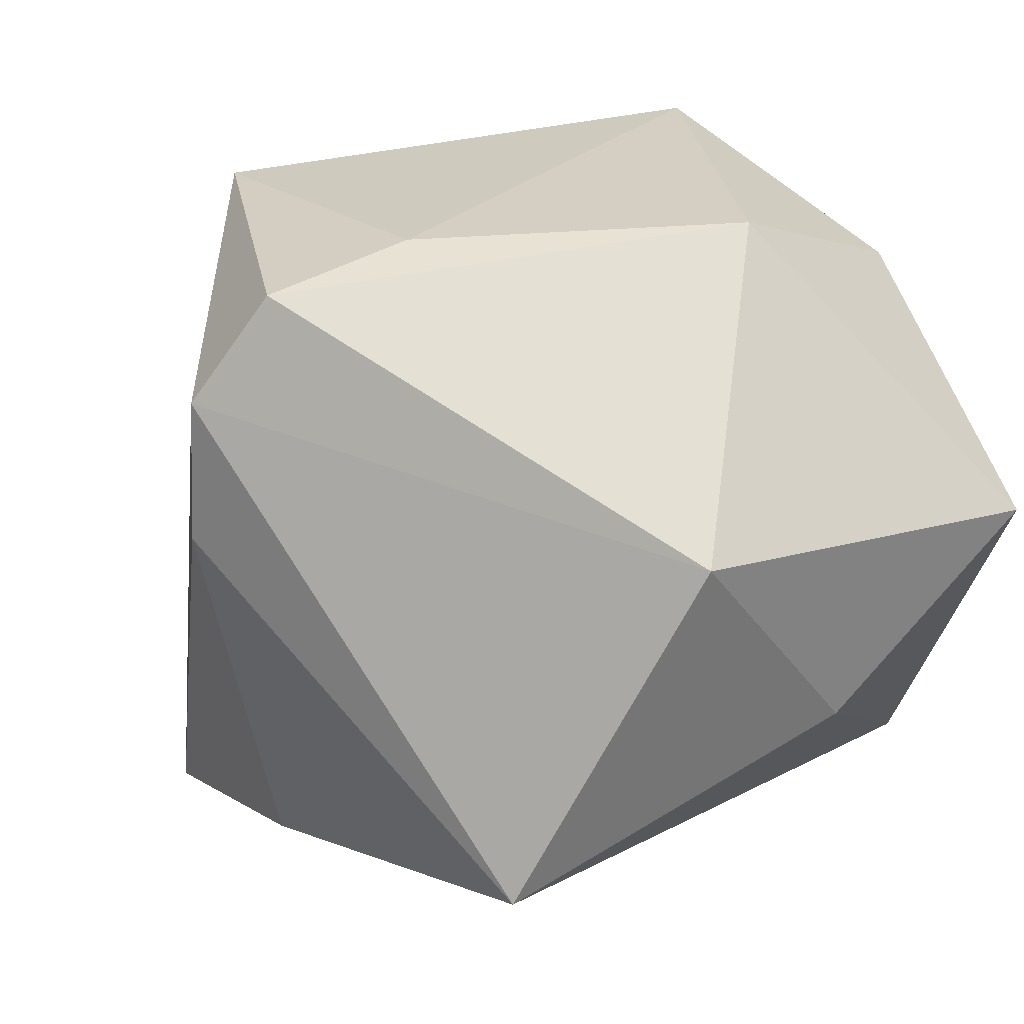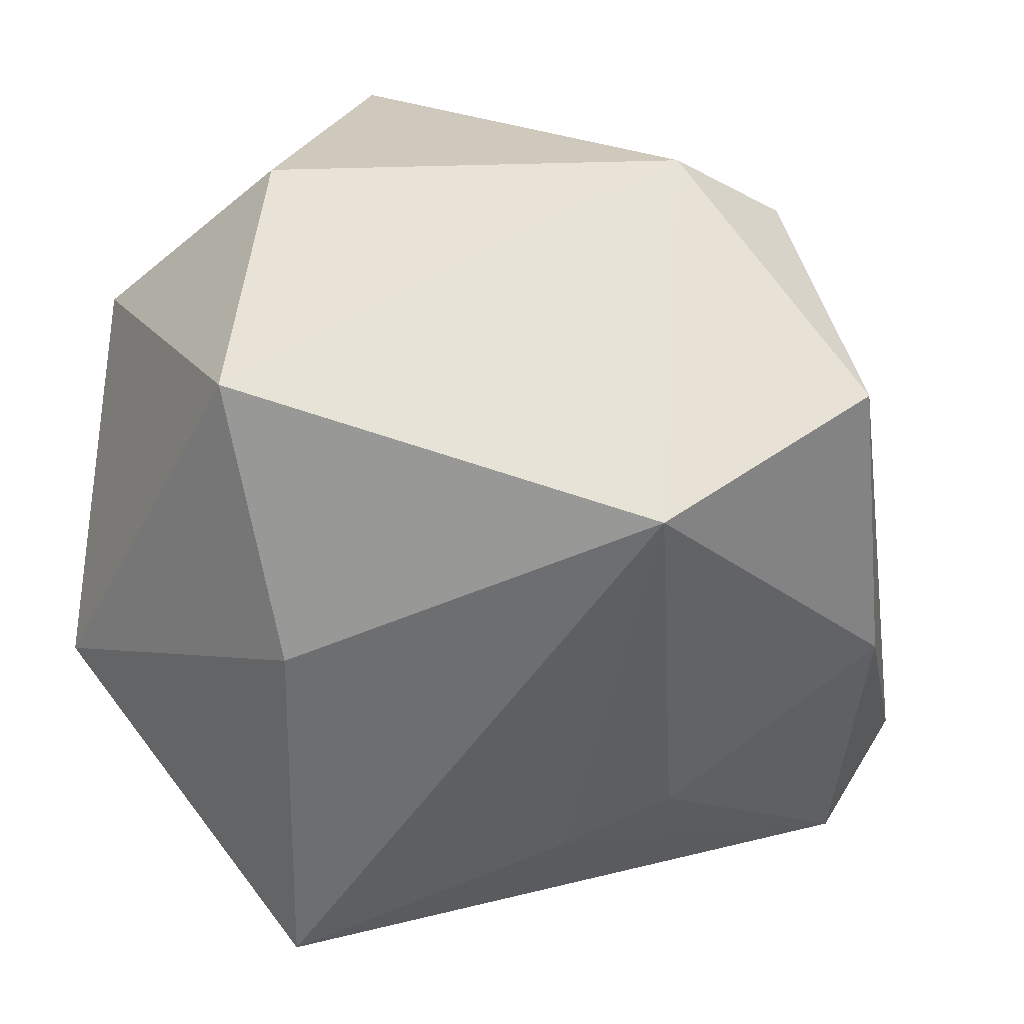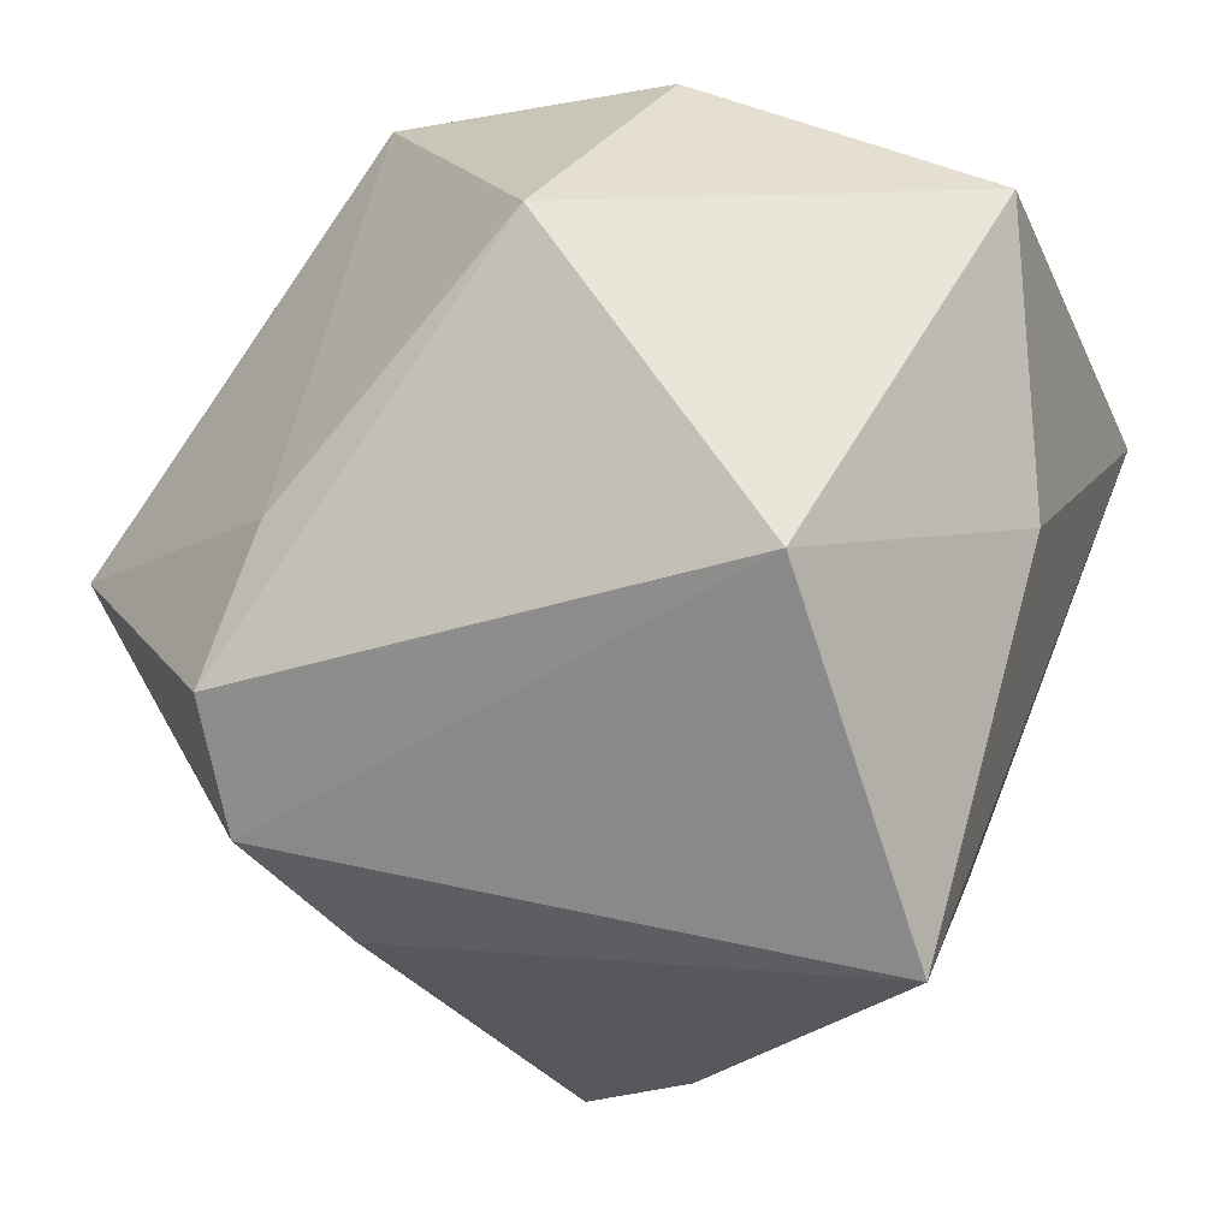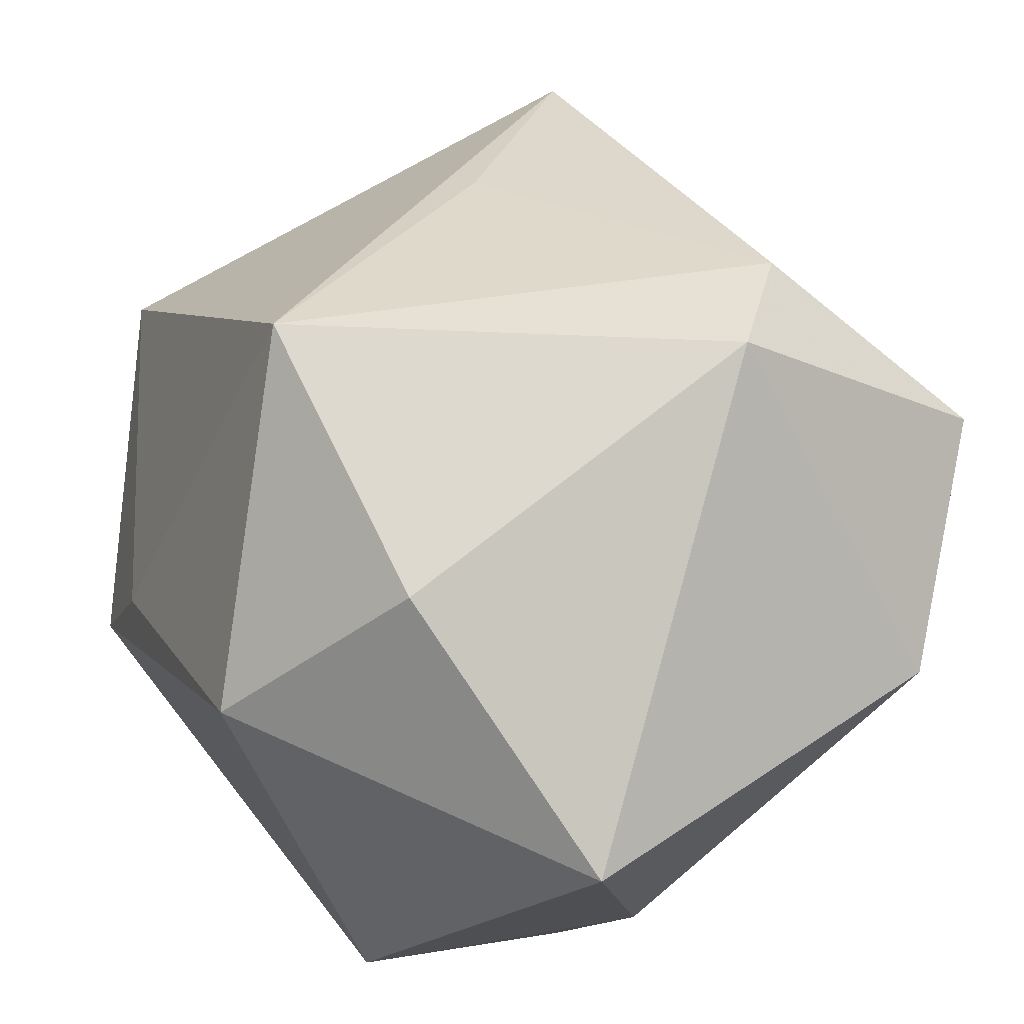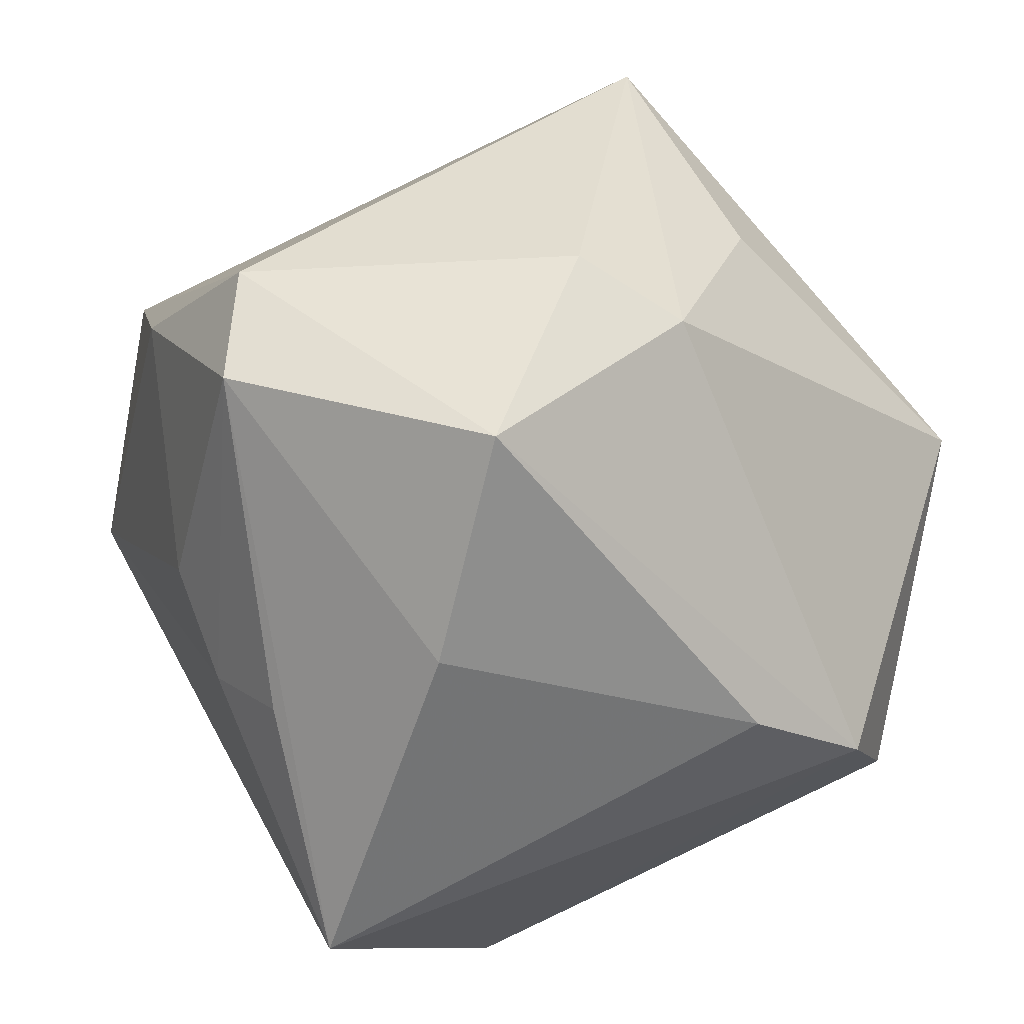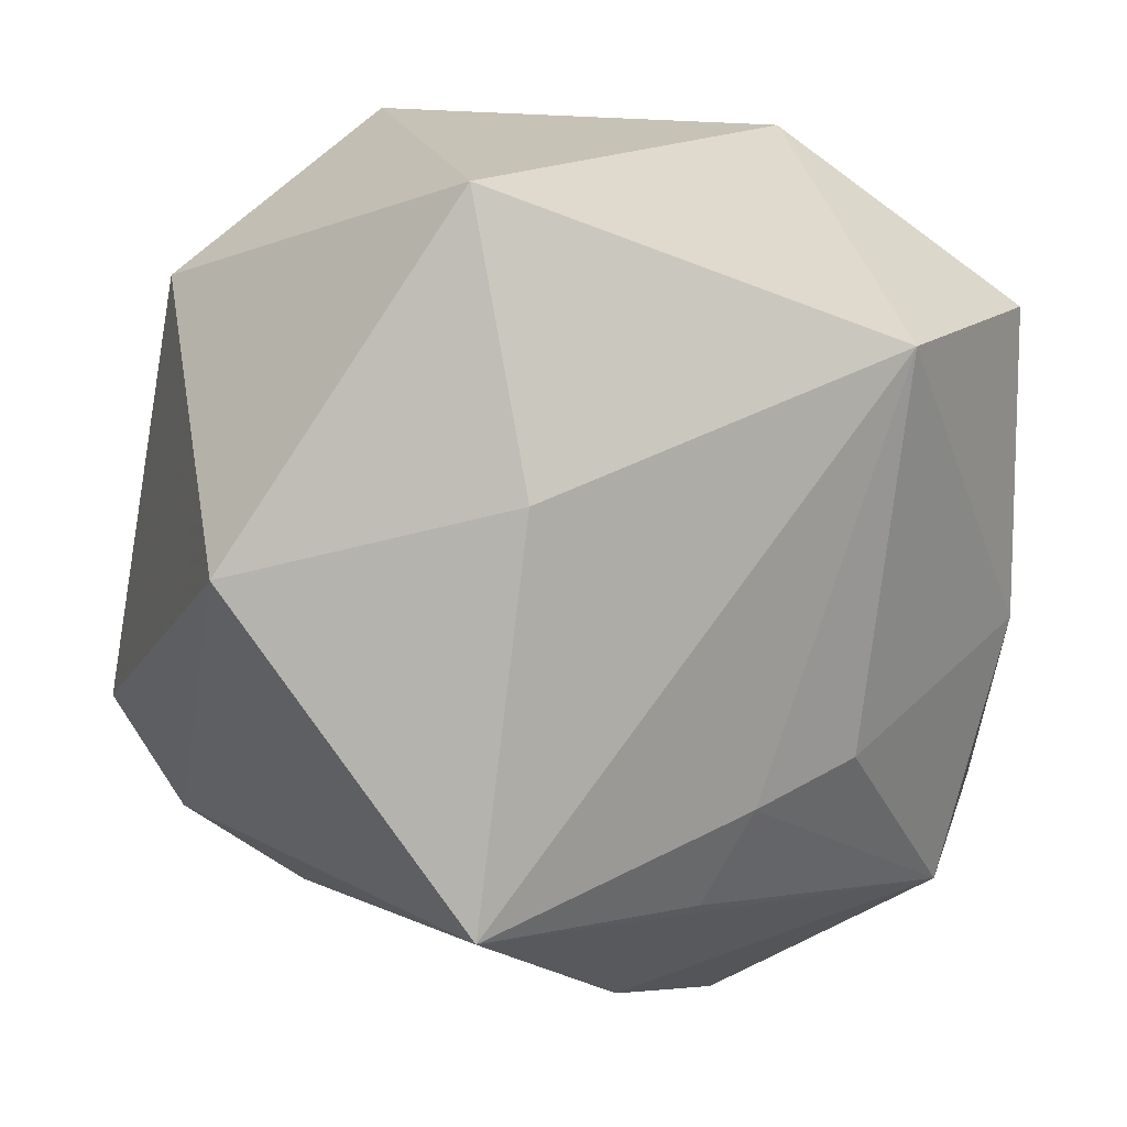
<metadata>
{"format":"obj","ext":"obj","renderer":"f3d","projection":"perspective","resolution":1024,"background":"white","views":[{"elev":66.3,"azim":43.2,"up":"+Z"},{"elev":20.6,"azim":95.8,"up":"+Y"},{"elev":-11.8,"azim":21.3,"up":"+Y"},{"elev":67.8,"azim":53.1,"up":"+Y"},{"elev":-70.8,"azim":-147.4,"up":"+Y"},{"elev":-5.0,"azim":72.0,"up":"+Y"}]}
</metadata>
<code>
v -0.01406 -0.04343 -0.02064
v -0.04006 -0.005677 -0.01508
v 0.001618 -0.02186 -0.0423
v -0.04653 0.001117 0.0174
v -0.02374 -0.02497 0.03208
v -0.03821 0.008001 -0.03318
v 0.02086 -0.03404 -0.006383
v 0.002425 -0.0429 -0.004774
v -0.02718 -0.02465 -0.02662
v 0.00635 -0.03211 -0.03627
v 0.00442 0.02344 0.039
v 0.01592 -0.007095 -0.04005
v 0.02308 0.02158 -0.03791
v 0.02588 -0.0064 0.03928
v 0.01078 0.03896 0.02082
v 0.02985 -0.03683 0.01711
v -0.01834 0.04059 0.01527
v -0.01899 0.0002526 0.03718
v 0.0263 -0.02555 -0.00959
v 0.0245 -0.02077 -0.02004
v -0.03217 -0.0247 -0.01581
v 0.03949 -0.0007722 0.01545
v 0.03949 0.02602 0.0206
v 0.03949 0.01431 -0.01956
v -0.02351 -0.01404 0.03939
v 0.002278 0.034 -0.02861
v -0.01779 -0.03229 0.02106
v -0.02712 0.02315 -0.01435
v 0.009679 0.04059 -0.01892
f 14 5 16
f 17 6 4
f 26 13 6
f 16 5 27
f 5 1 27
f 6 13 3
f 2 4 6
f 21 1 5
f 5 4 21
f 4 2 21
f 21 2 6
f 28 6 17
f 17 26 28
f 28 26 6
f 5 14 25
f 14 11 25
f 25 4 5
f 23 11 14
f 16 27 8
f 8 27 1
f 12 3 13
f 9 21 6
f 1 21 9
f 6 3 9
f 9 3 1
f 4 25 18
f 18 25 11
f 17 4 18
f 18 11 17
f 13 26 29
f 29 26 17
f 24 12 13
f 20 12 24
f 13 29 24
f 24 29 23
f 10 12 20
f 3 12 10
f 1 3 10
f 10 8 1
f 16 8 10
f 10 7 16
f 15 29 17
f 23 29 15
f 17 11 15
f 11 23 15
f 19 24 16
f 20 24 19
f 16 7 19
f 19 10 20
f 7 10 19
f 16 24 22
f 22 24 23
f 22 14 16
f 22 23 14

</code>
